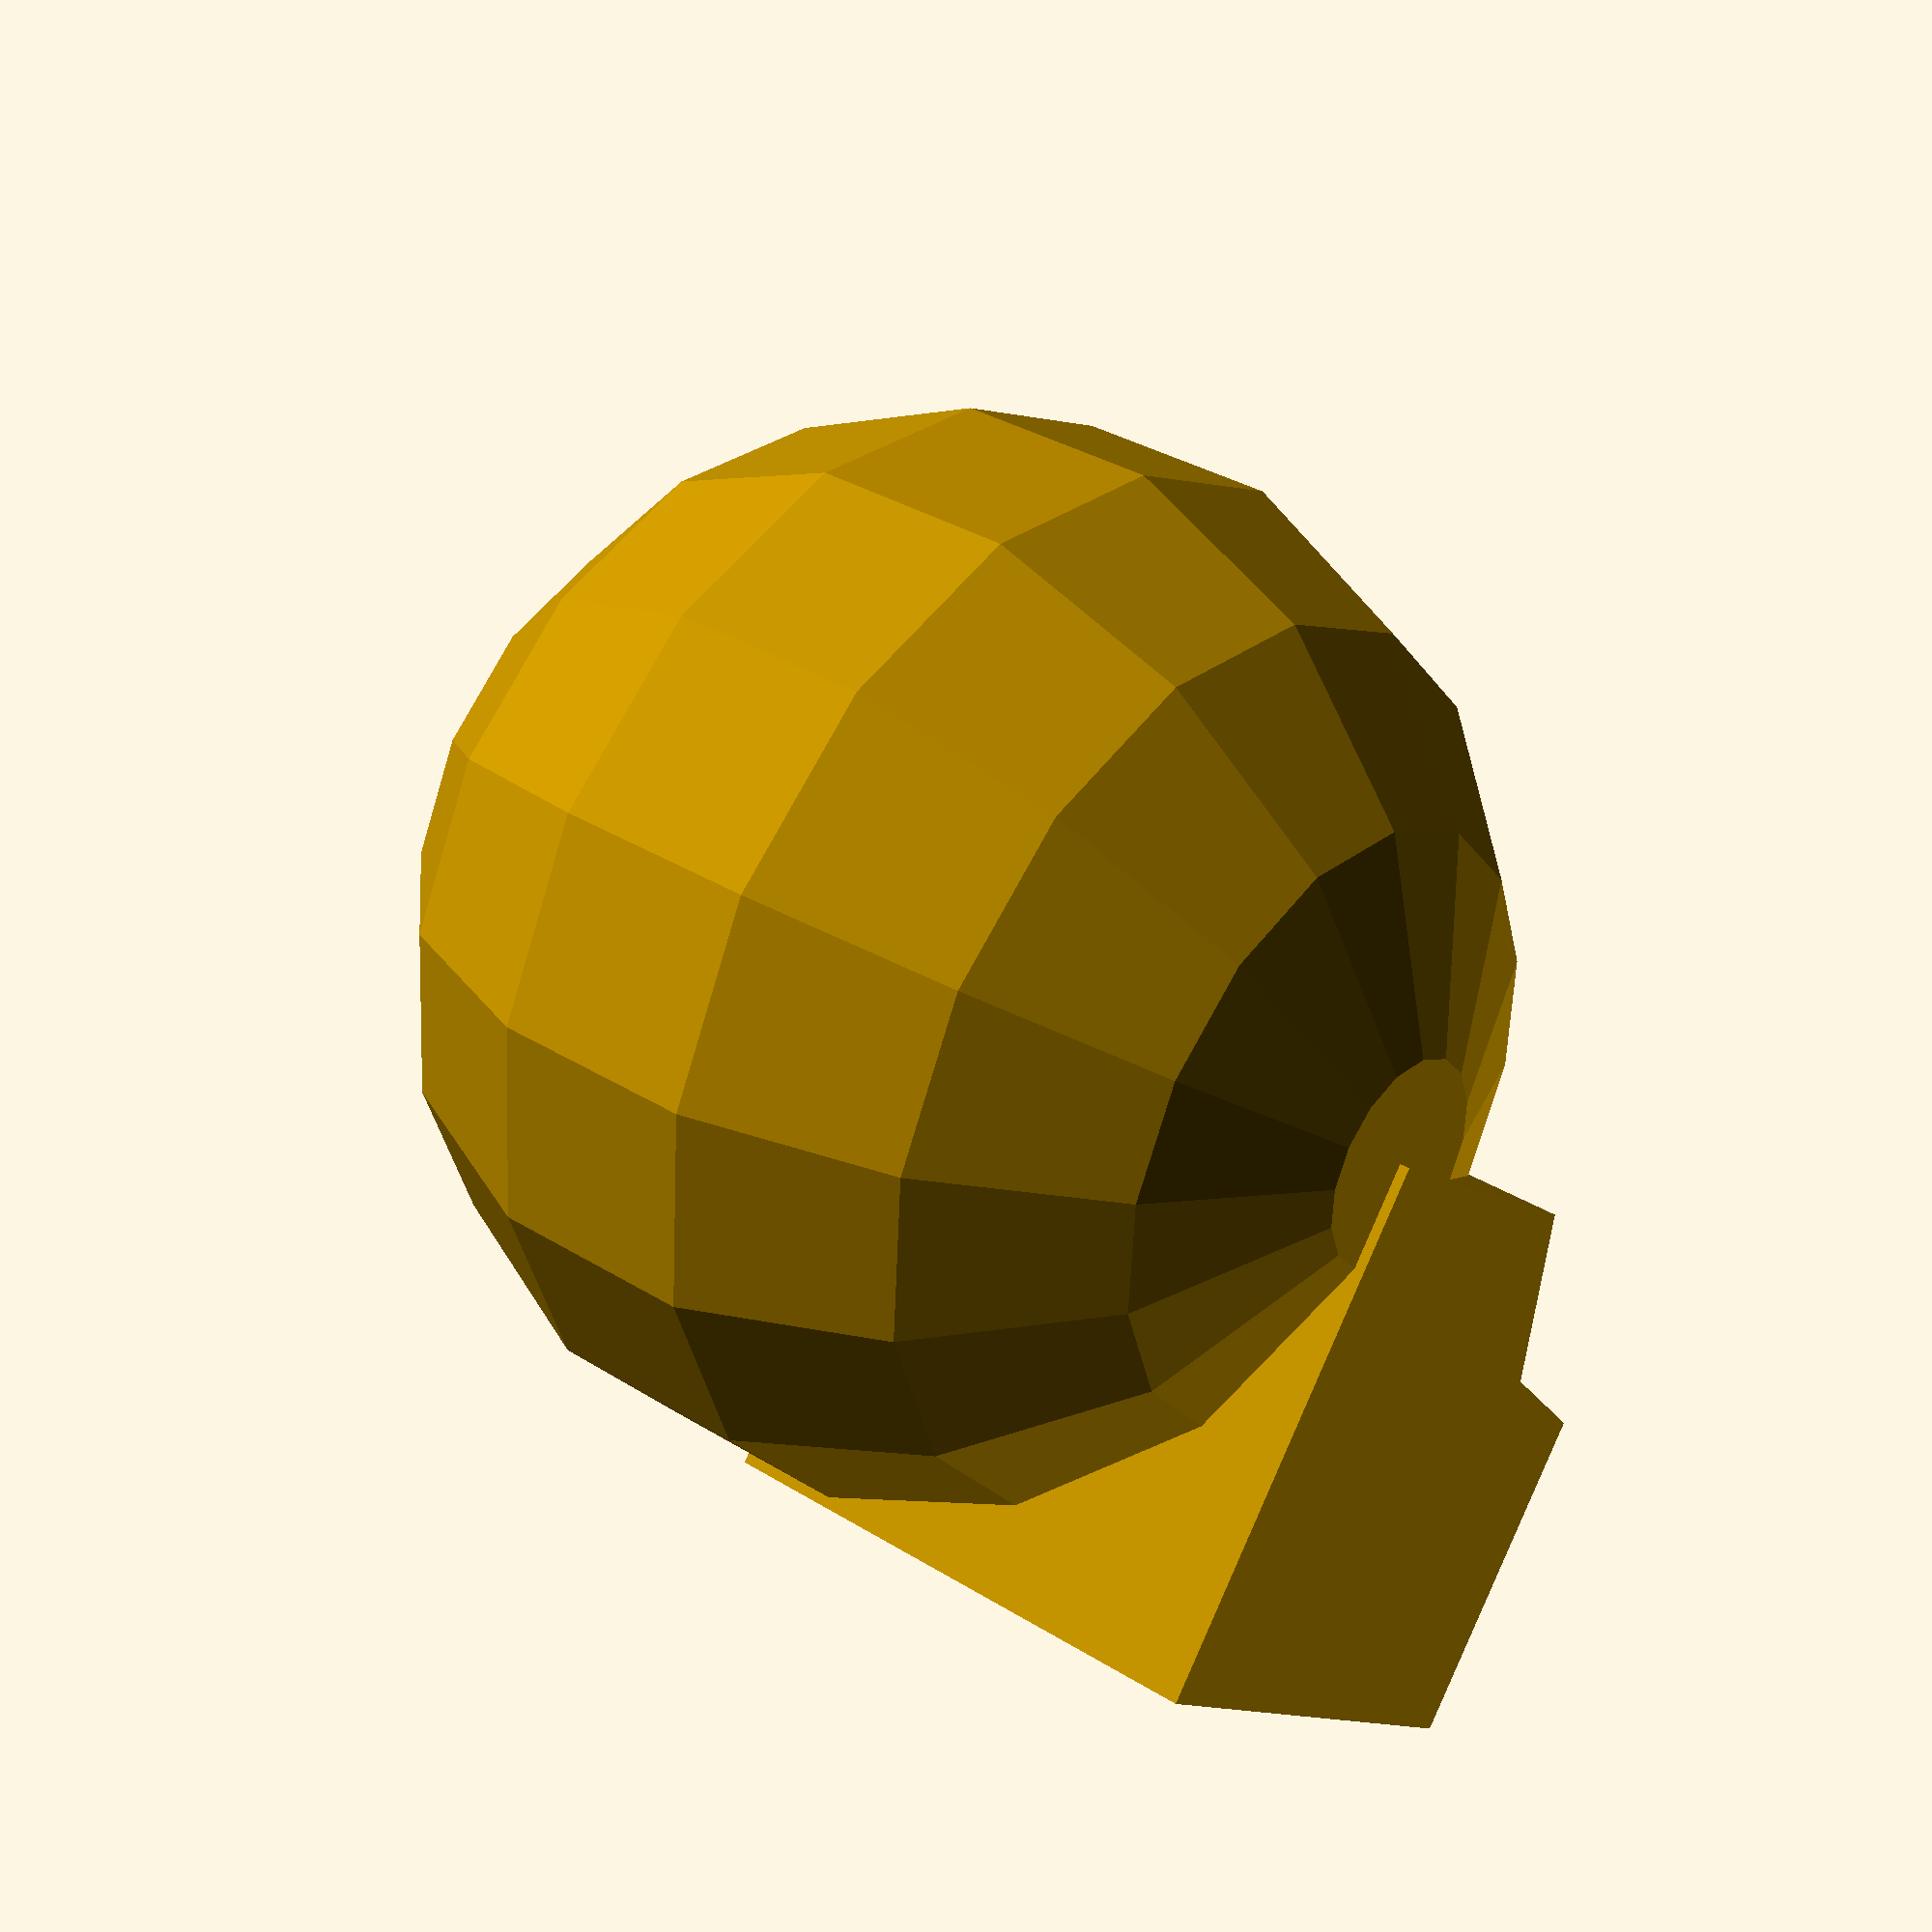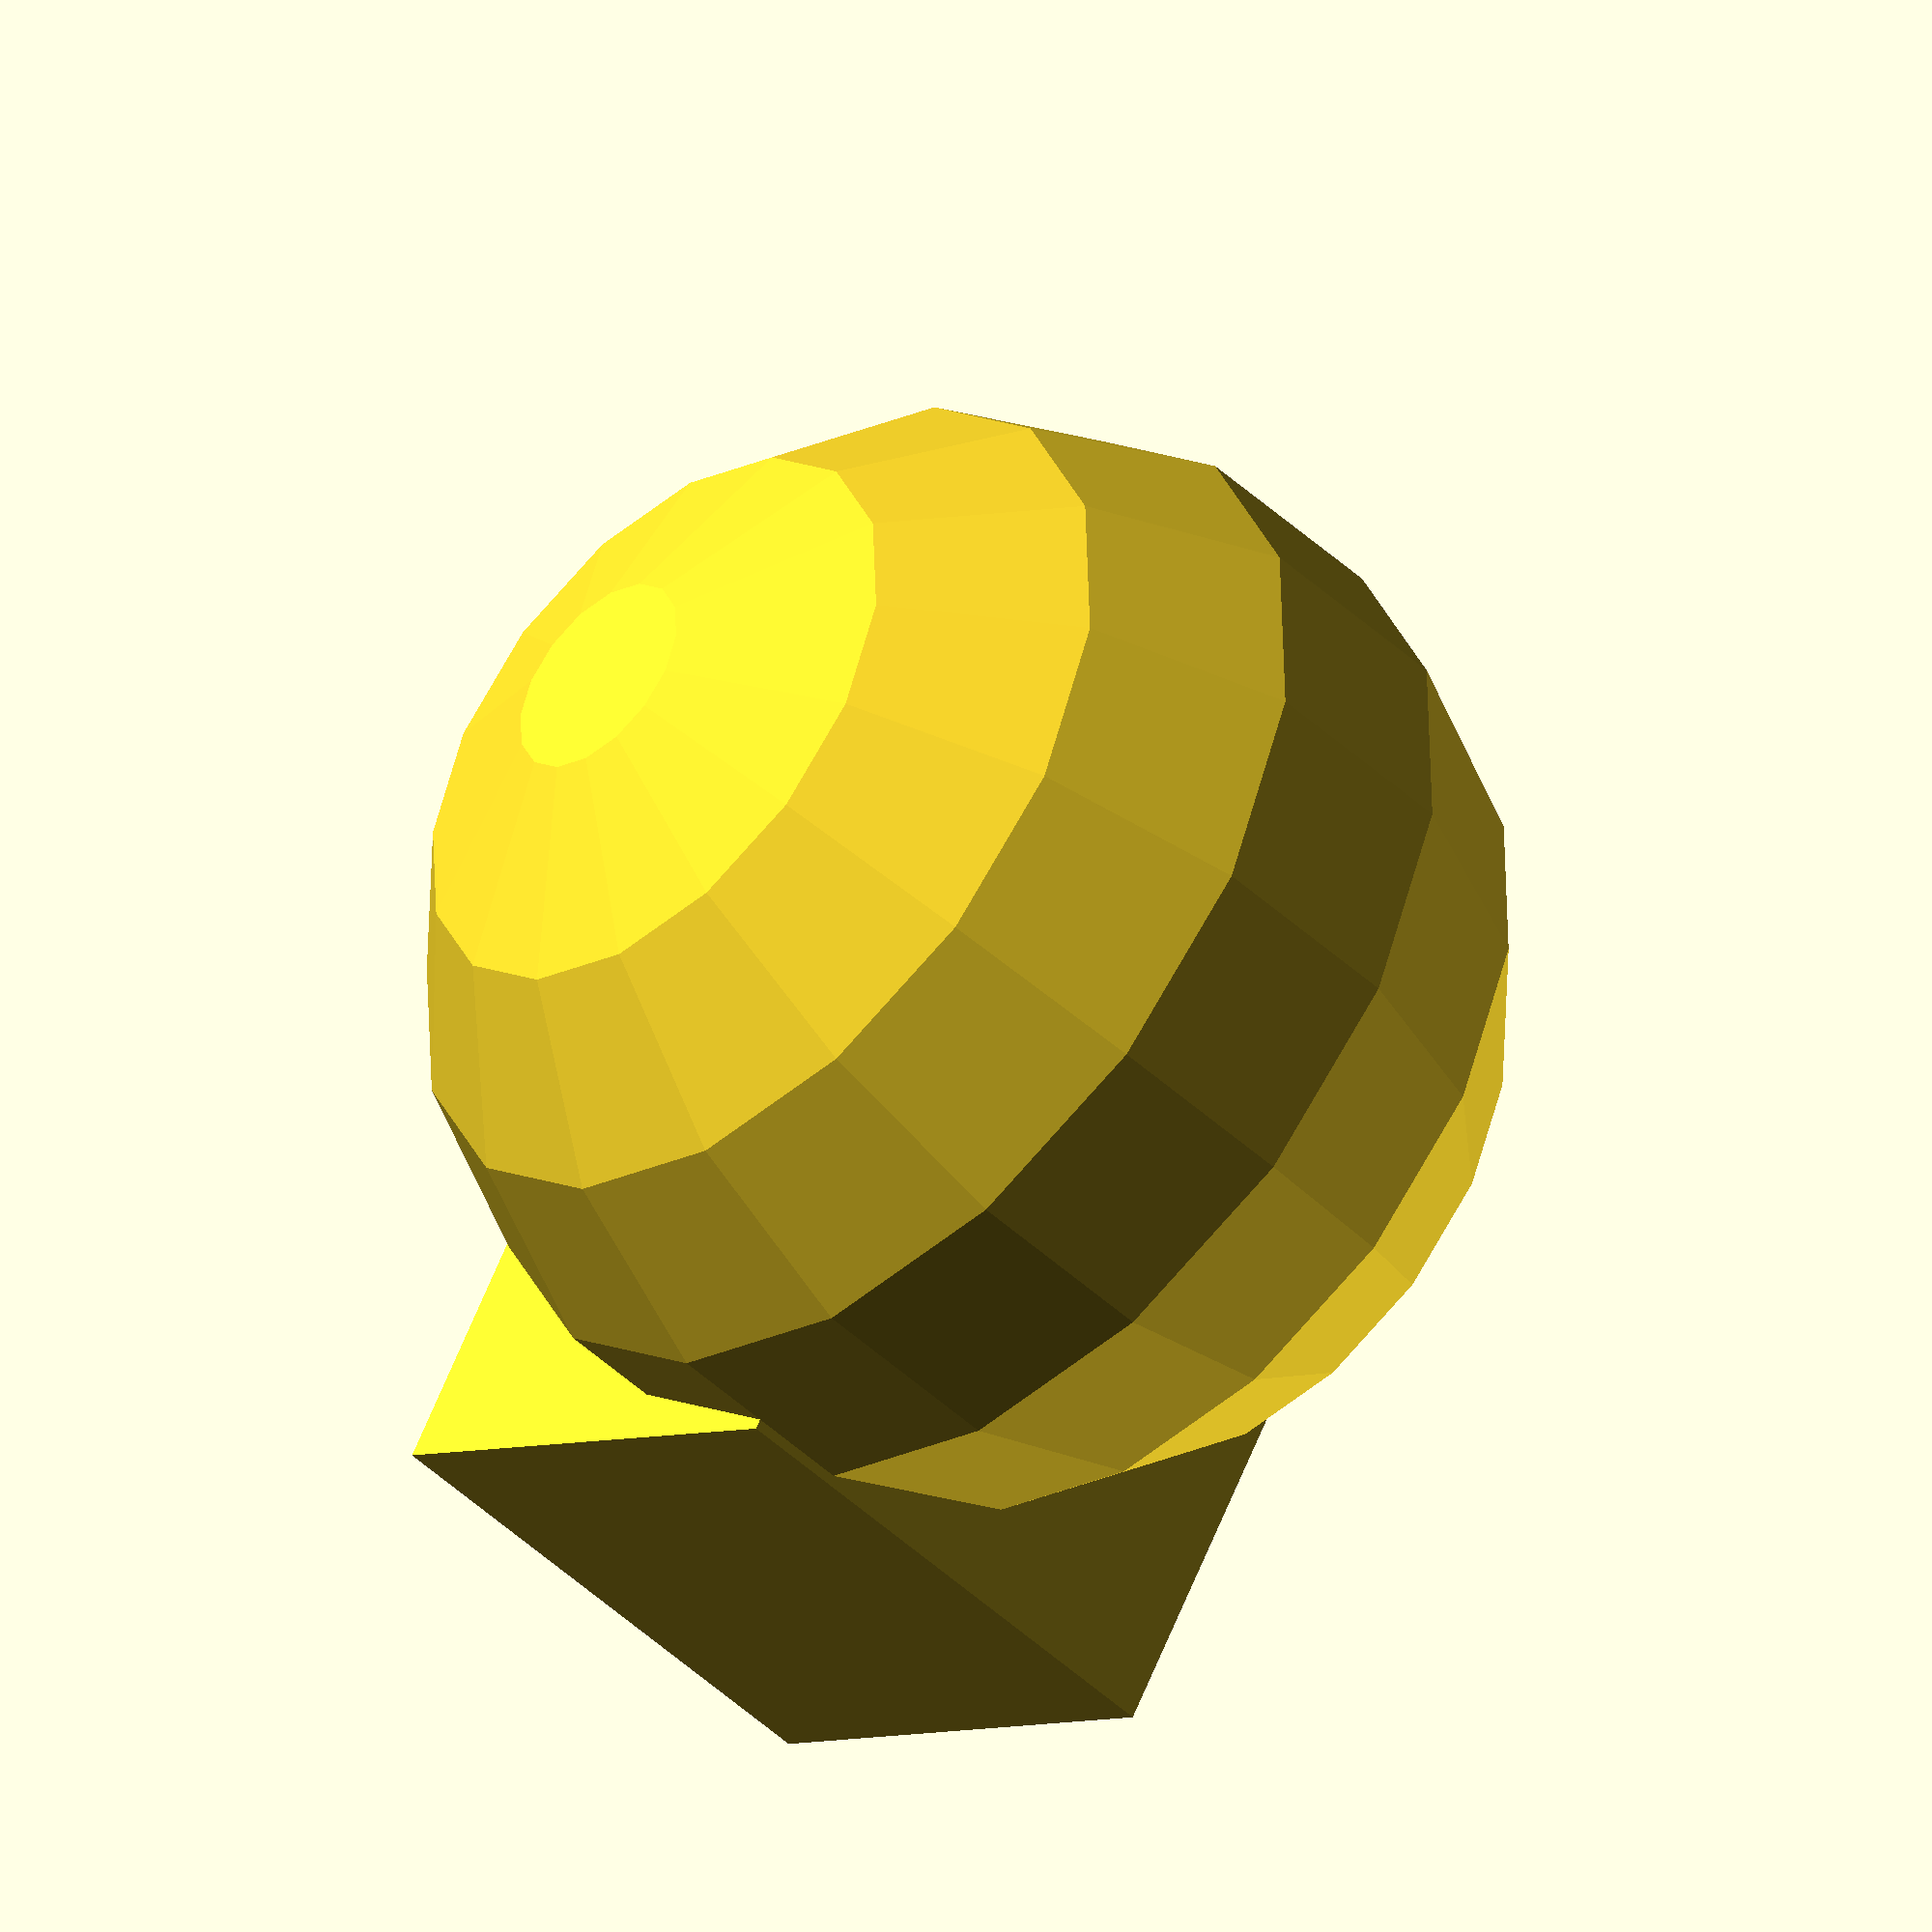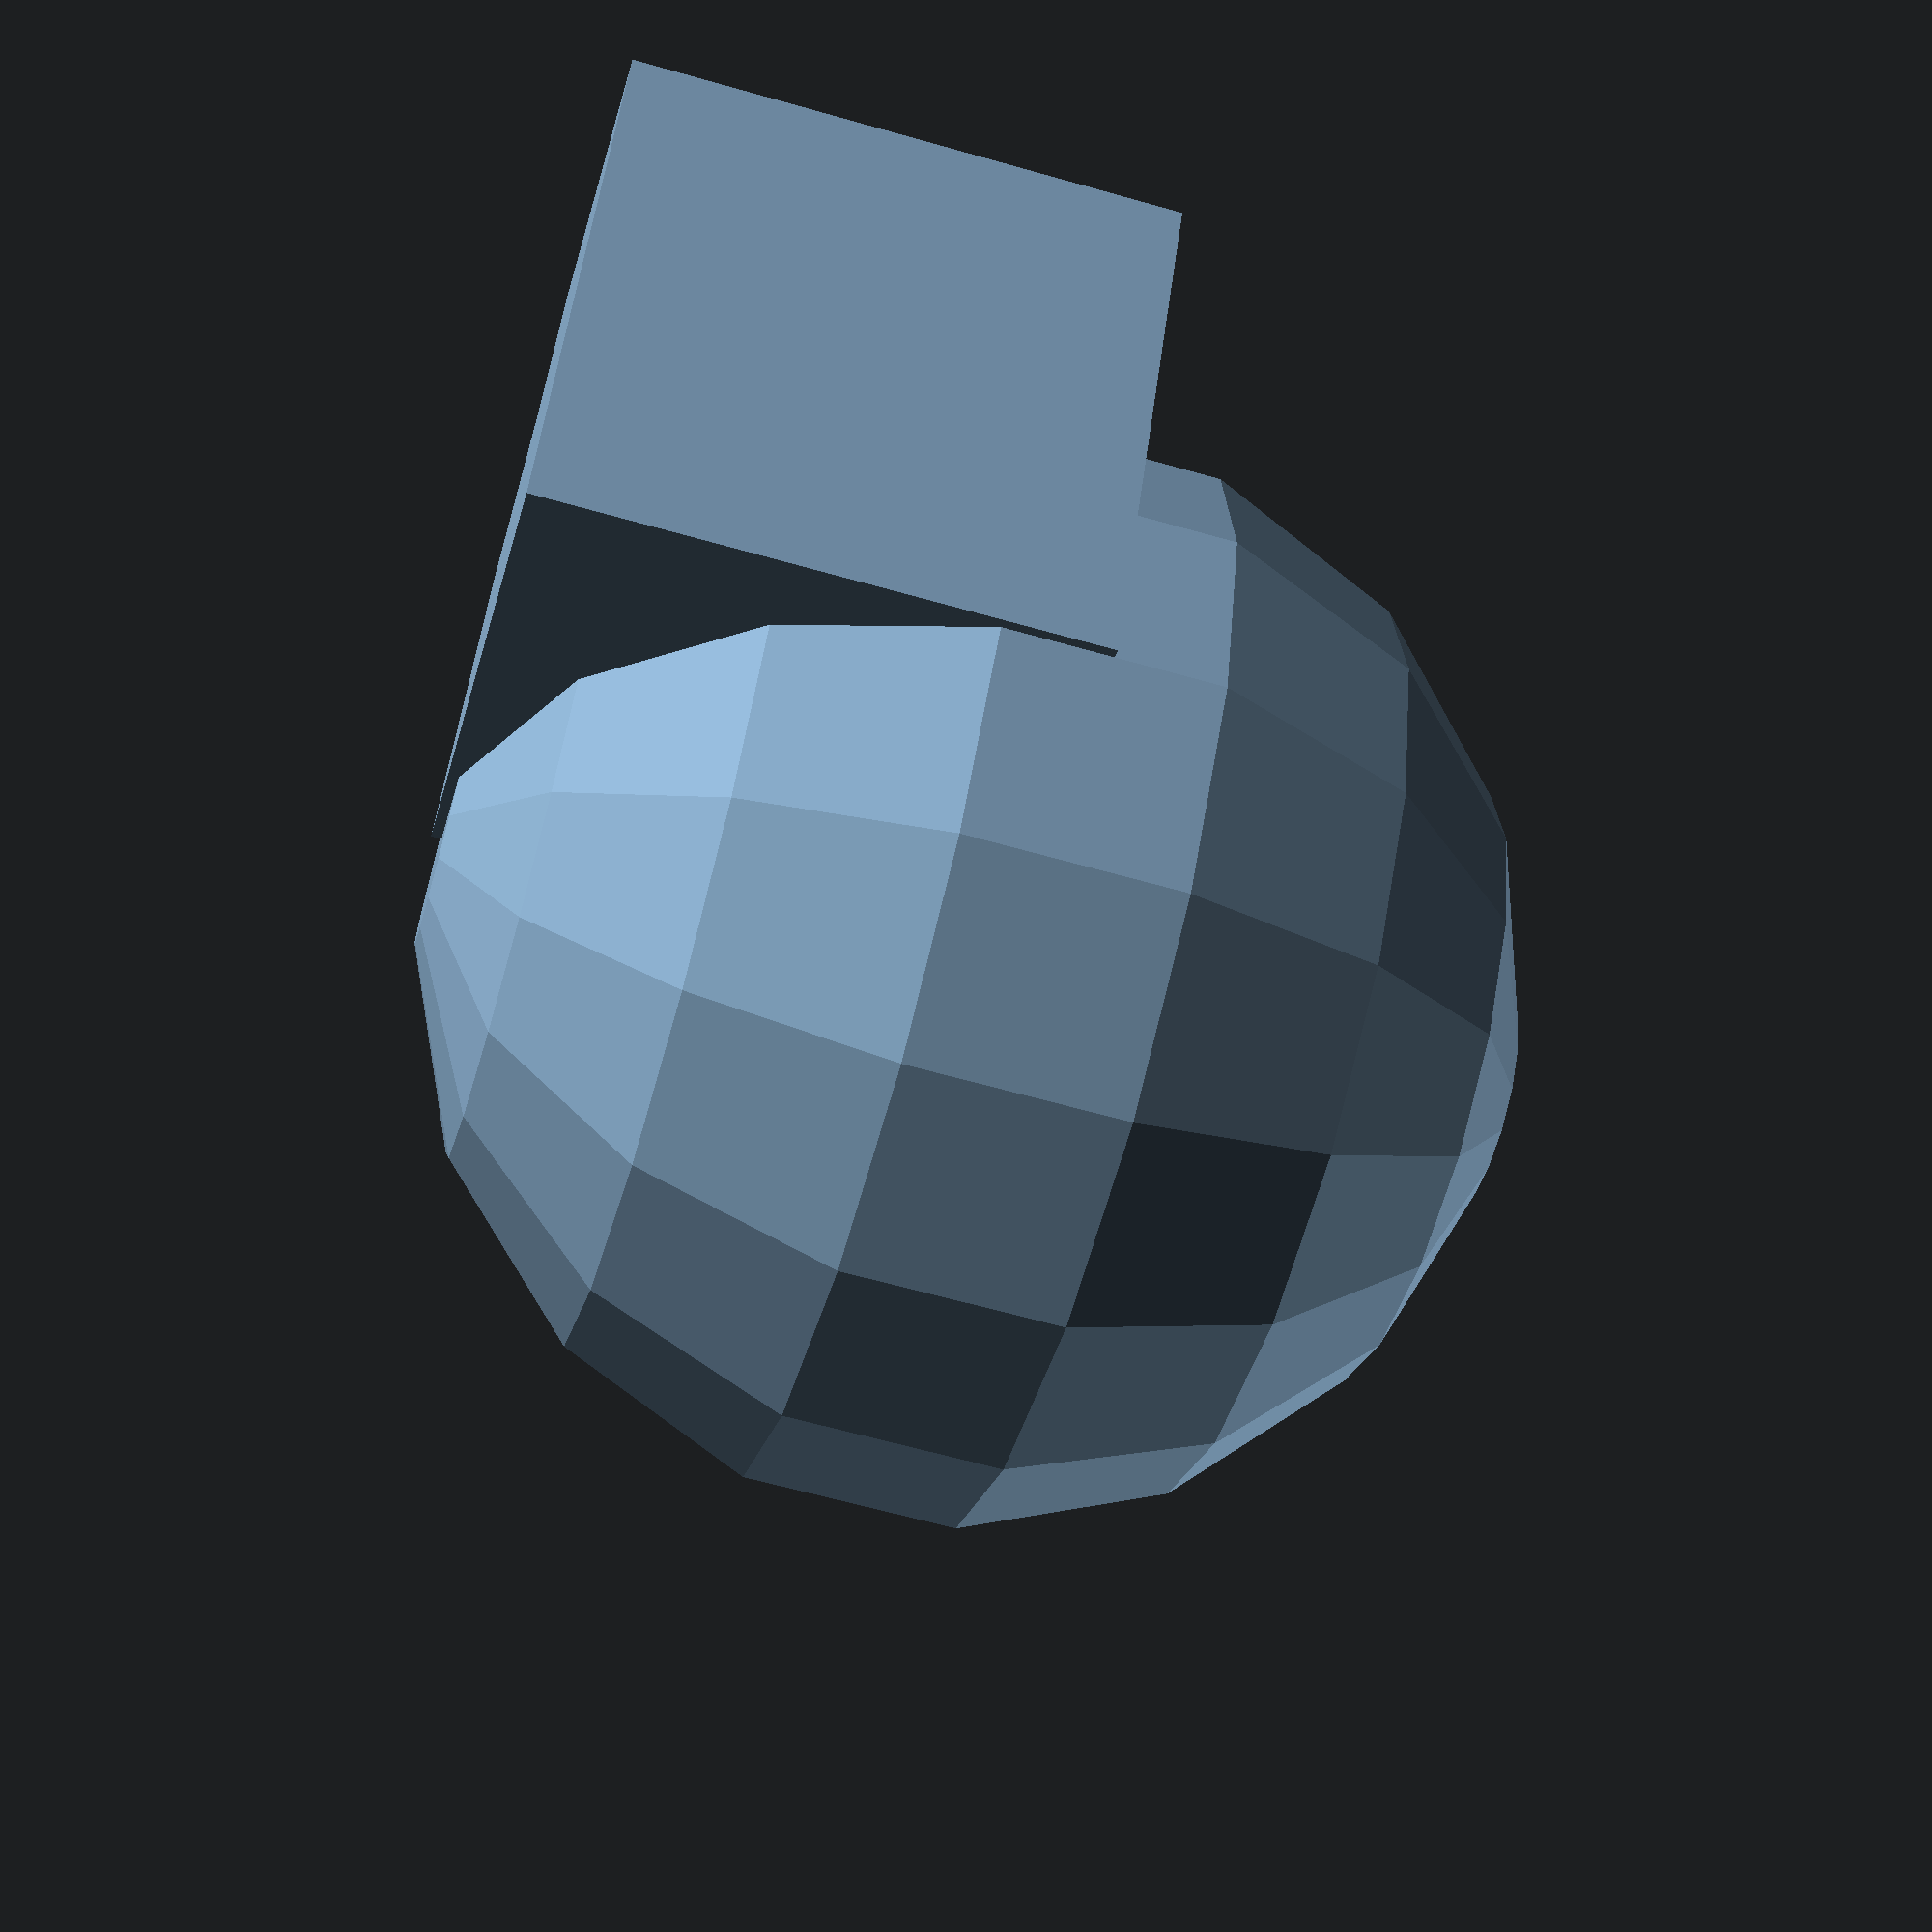
<openscad>


difference() {
	union() {
		cube(size = 5);
		translate(v = [5, 0, 0]) {
			sphere(r = 5);
		}
	}
	cylinder(h = 6, r = 2);
}
/***********************************************
*********      SolidPython code:      **********
************************************************
 
from solid import *
from solid.utils import *  # Not required, but the utils module is useful

d = cube(5) + right(5)(sphere(5)) - cylinder(r=2, h=6)
scad_render_to_file(d, "../scad/" + __file__ + ".scad")
 
 
************************************************/

</openscad>
<views>
elev=146.5 azim=37.5 roll=229.6 proj=p view=solid
elev=45.6 azim=148.4 roll=223.0 proj=o view=wireframe
elev=242.8 azim=298.4 roll=106.1 proj=p view=solid
</views>
